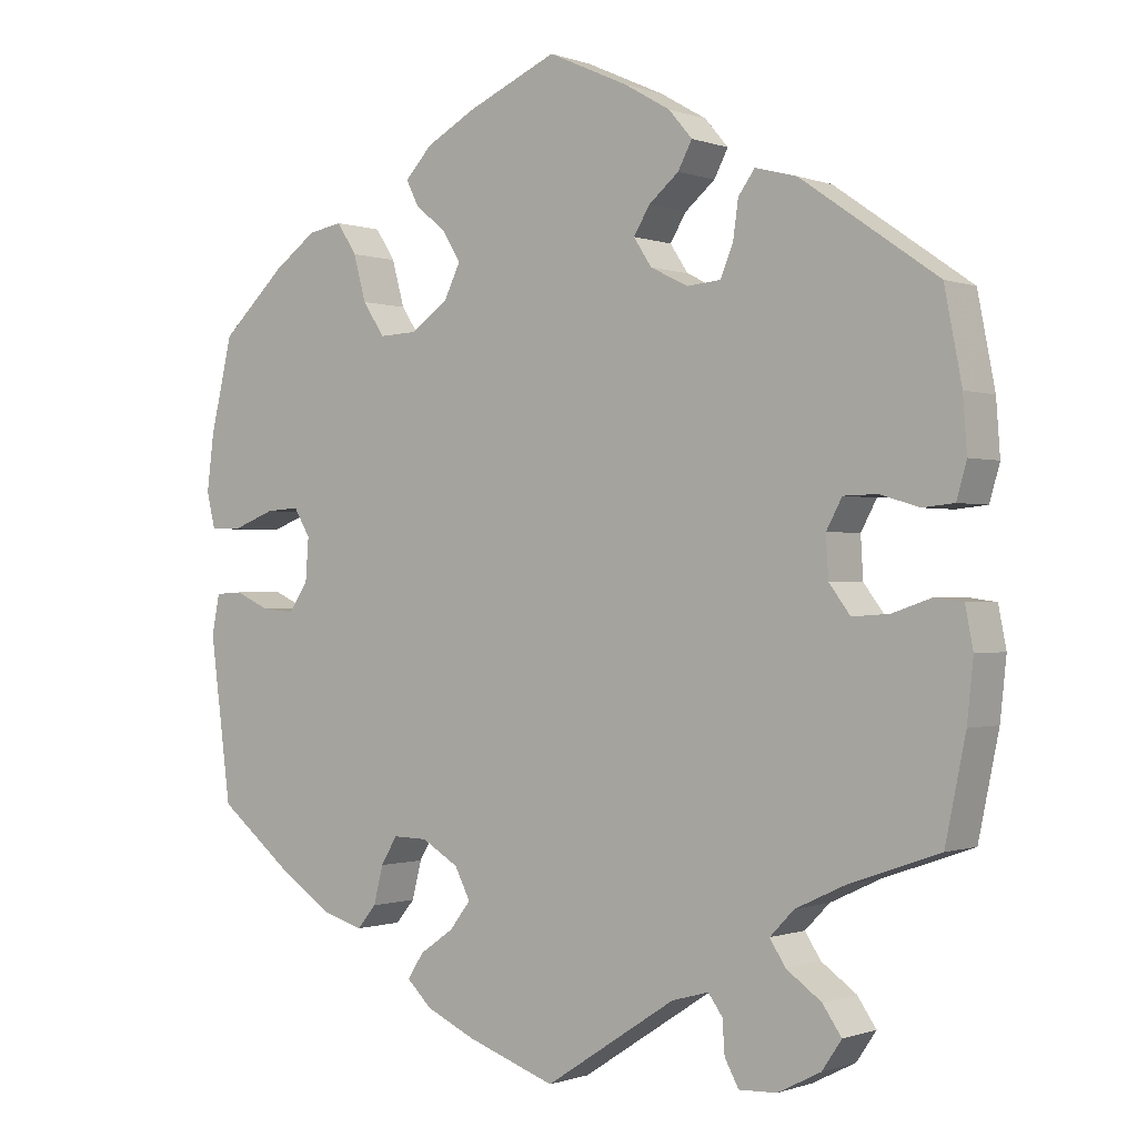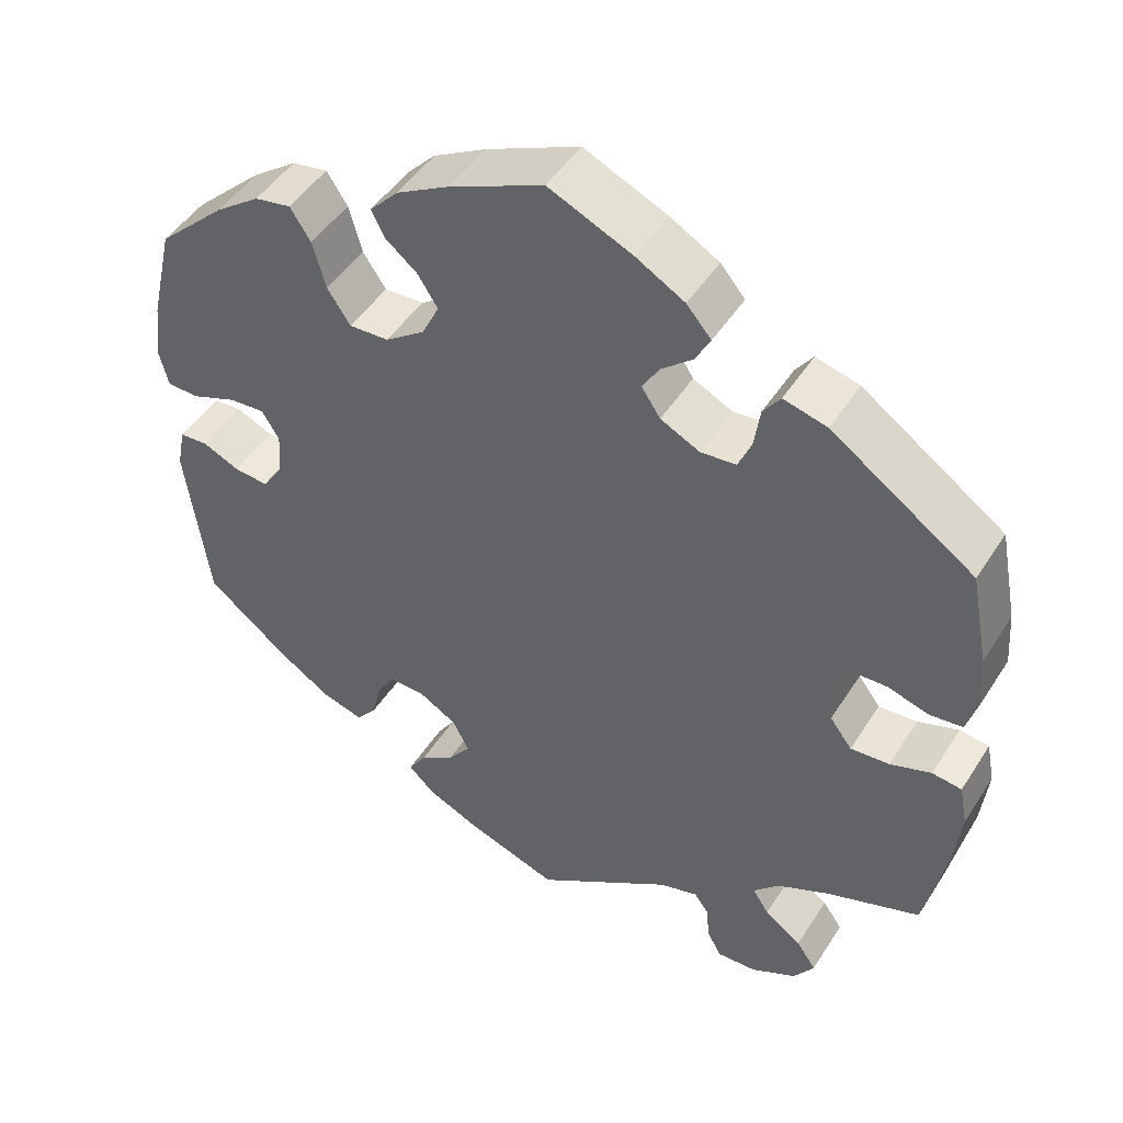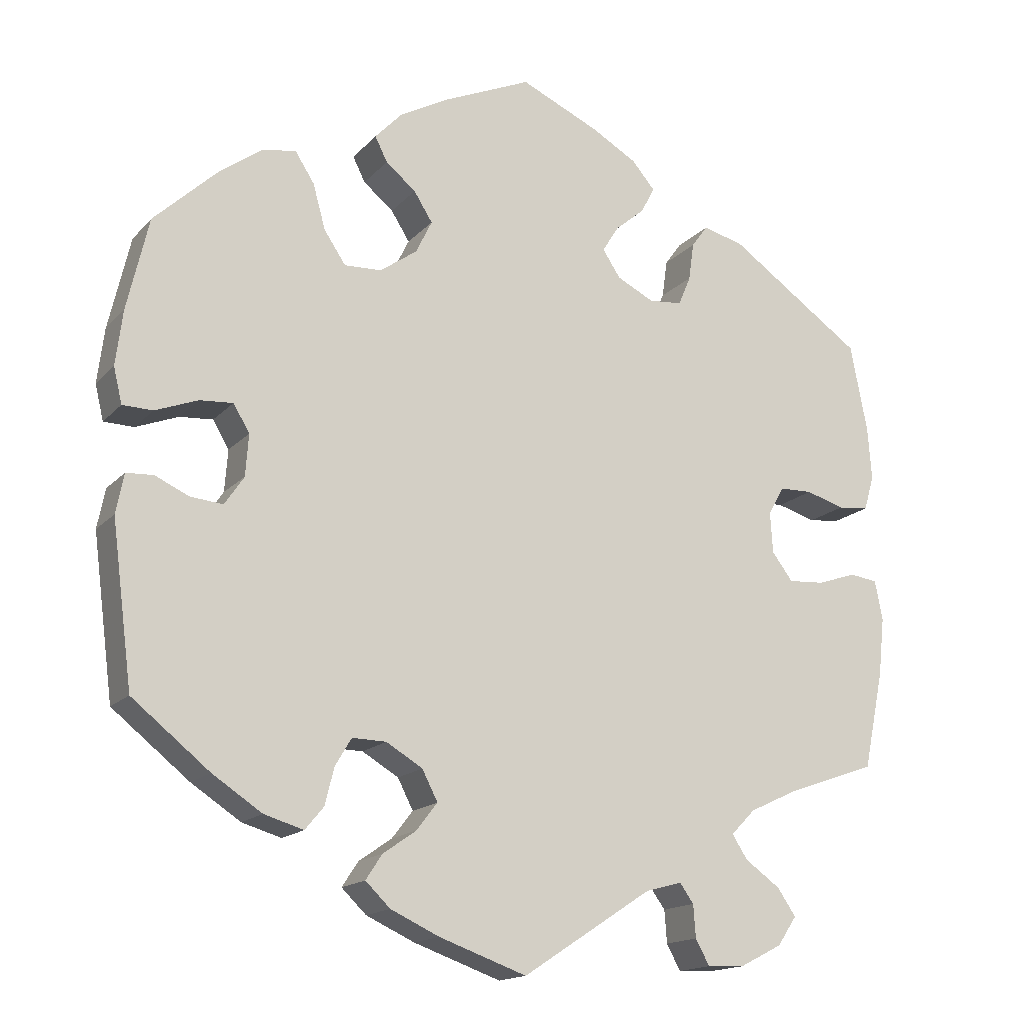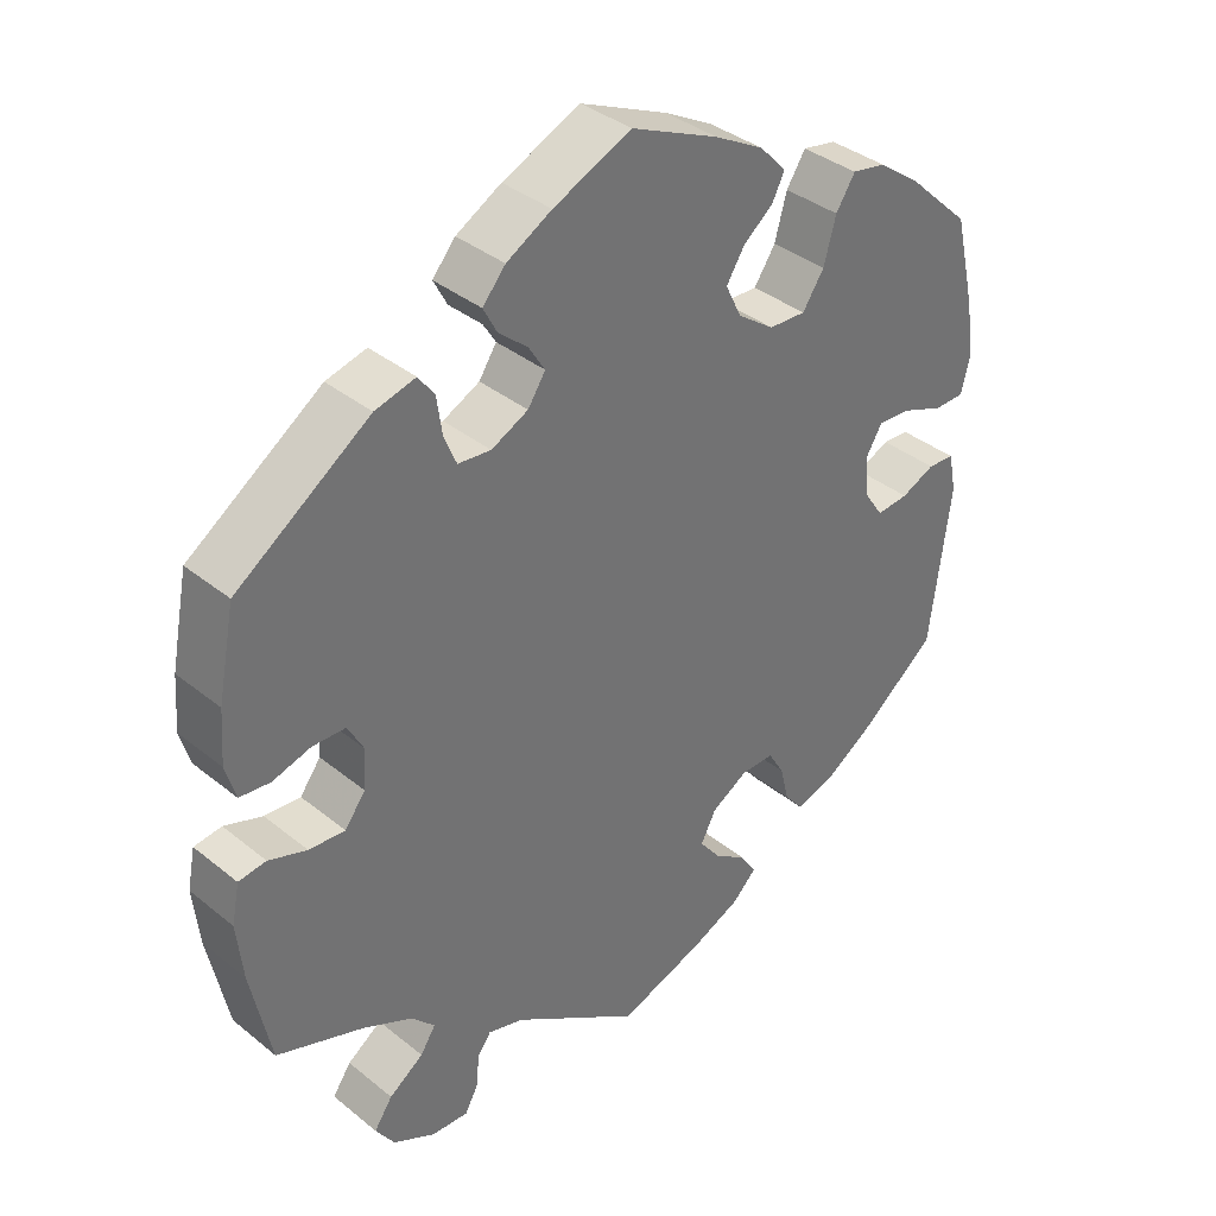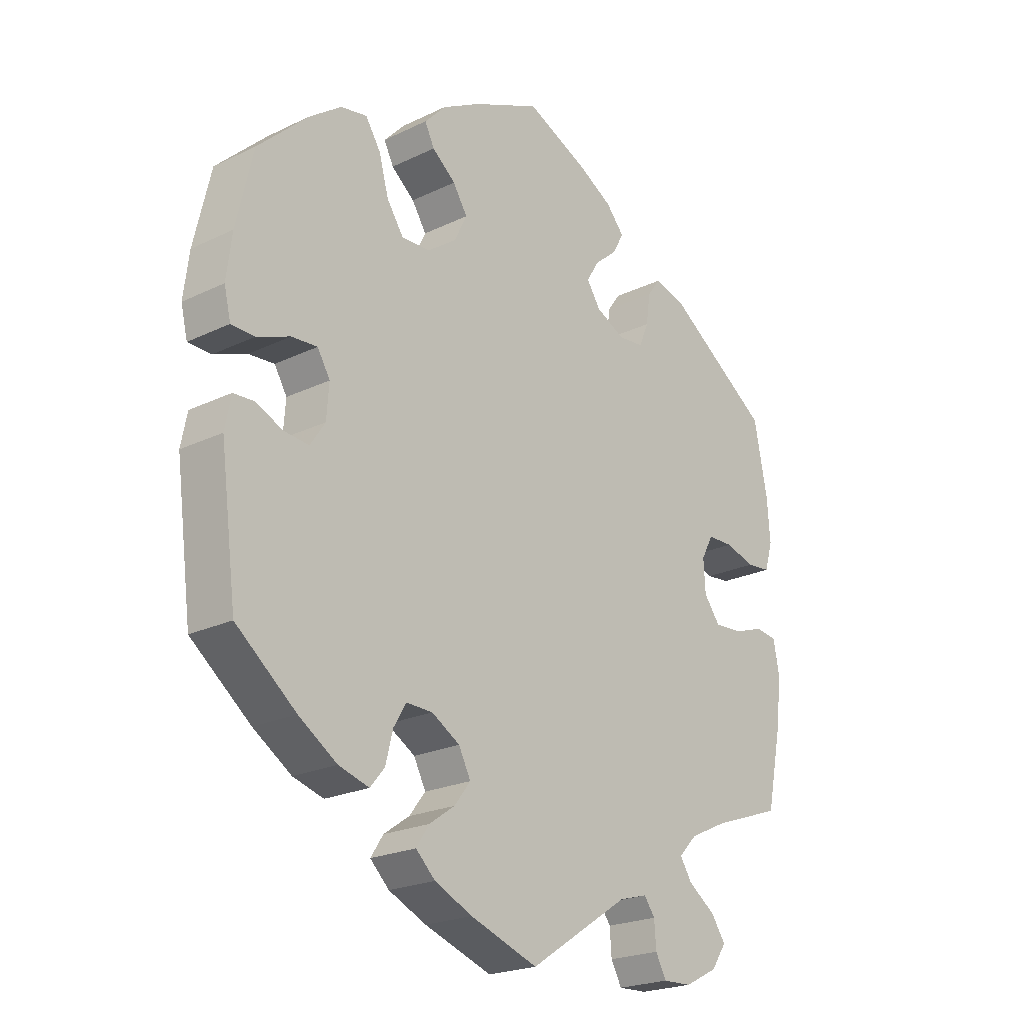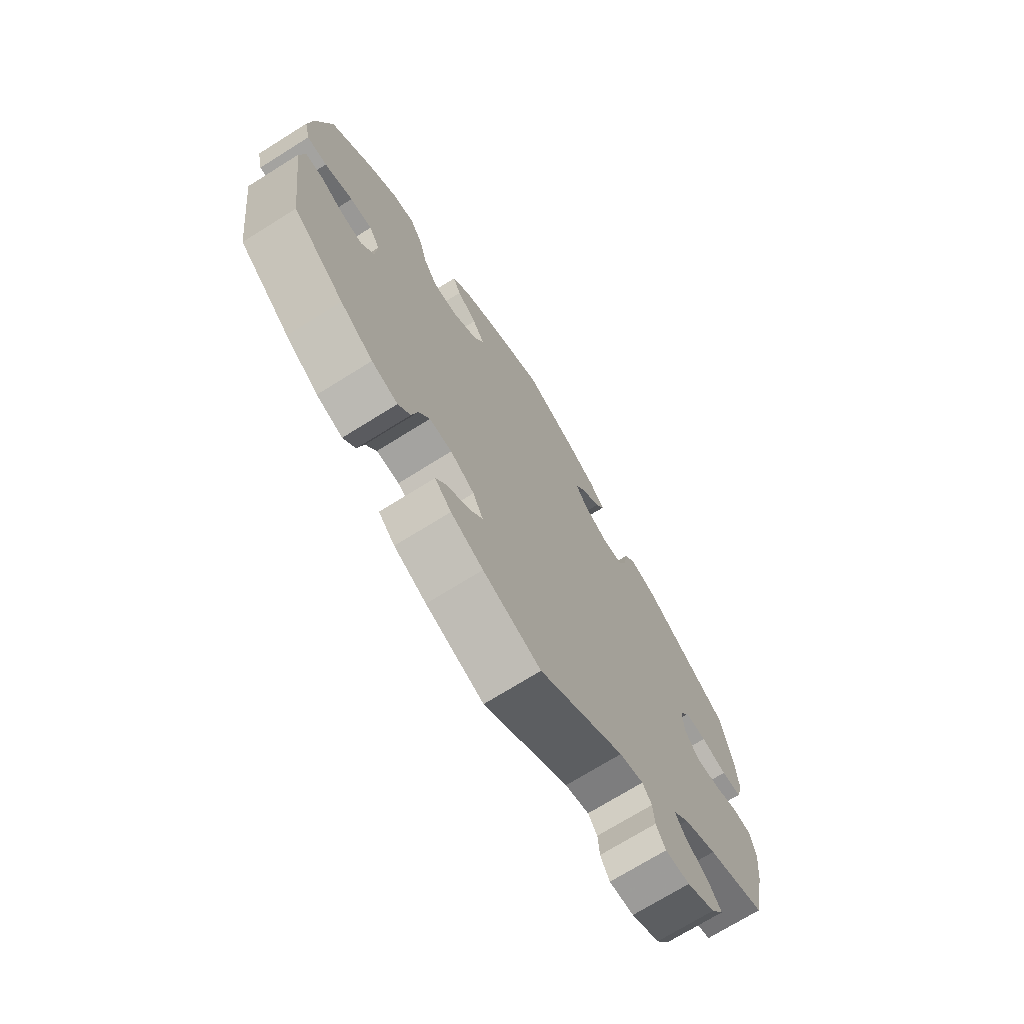
<metadata>
{"format":"obj","ext":"obj","renderer":"f3d","projection":"perspective","resolution":1024,"background":"white","views":[{"elev":-0.5,"azim":-142.9,"up":"+Z"},{"elev":47.4,"azim":-149.0,"up":"+Z"},{"elev":-16.0,"azim":153.1,"up":"+Z"},{"elev":36.8,"azim":-43.8,"up":"+Z"},{"elev":-22.1,"azim":130.1,"up":"+Z"},{"elev":-71.8,"azim":122.0,"up":"+Z"}]}
</metadata>
<code>
v -0.166 0.07 -0.469
v -0.213 0.07 -0.456
v -0.231 0.07 -0.481
v -0.234 0.07 -0.523
v -0.252 0.07 -0.556
v -0.3 0.07 -0.554
v -0.355 0.07 -0.526
v -0.38 0.07 -0.489
v -0.356 0.07 -0.454
v -0.311 0.07 -0.422
v -0.291 0.07 -0.391
v -0.322 0.07 -0.359
v -0.386 0.07 -0.329
v -0.5 0.07 -0.289
v -0.526 0.07 -0.163
v -0.534 0.07 -0.088
v -0.524 0.07 -0.037
v -0.488 0.07 -0.032
v -0.438 0.07 -0.049
v -0.391 0.07 -0.052
v -0.364 0.07 -0.016
v -0.361 0.07 0.036
v -0.381 0.07 0.073
v -0.424 0.07 0.074
v -0.474 0.07 0.059
v -0.514 0.07 0.063
v -0.527 0.07 0.108
v -0.522 0.07 0.176
v -0.5 0.07 0.289
v -0.326 0.07 0.41
v -0.273 0.07 0.424
v -0.252 0.07 0.395
v -0.245 0.07 0.346
v -0.229 0.07 0.308
v -0.186 0.07 0.304
v -0.138 0.07 0.328
v -0.115 0.07 0.363
v -0.136 0.07 0.397
v -0.174 0.07 0.429
v -0.192 0.07 0.463
v -0.162 0.07 0.498
v -0.103 0.07 0.532
v -0.001 0.07 0.578
v 0.113 0.07 0.528
v 0.177 0.07 0.493
v 0.212 0.07 0.456
v 0.196 0.07 0.424
v 0.157 0.07 0.392
v 0.133 0.07 0.354
v 0.154 0.07 0.311
v 0.202 0.07 0.277
v 0.25 0.07 0.275
v 0.278 0.07 0.317
v 0.294 0.07 0.375
v 0.319 0.07 0.414
v 0.363 0.07 0.406
v 0.417 0.07 0.367
v 0.5 0.07 0.289
v 0.528 0.07 0.169
v 0.537 0.07 0.098
v 0.526 0.07 0.052
v 0.487 0.07 0.051
v 0.432 0.07 0.072
v 0.389 0.07 0.075
v 0.368 0.07 0.04
v 0.372 0.07 -0.014
v 0.397 0.07 -0.051
v 0.439 0.07 -0.047
v 0.483 0.07 -0.027
v 0.518 0.07 -0.029
v 0.528 0.07 -0.08
v 0.501 0.07 -0.288
v 0.401 0.07 -0.368
v 0.337 0.07 -0.41
v 0.286 0.07 -0.425
v 0.262 0.07 -0.396
v 0.25 0.07 -0.348
v 0.229 0.07 -0.313
v 0.185 0.07 -0.314
v 0.138 0.07 -0.342
v 0.118 0.07 -0.381
v 0.145 0.07 -0.416
v 0.188 0.07 -0.446
v 0.209 0.07 -0.478
v 0.177 0.07 -0.509
v 0.114 0.07 -0.538
v 0.001 0.07 -0.578
v -0.166 0 -0.469
v -0.213 0 -0.456
v -0.231 0 -0.481
v -0.234 0 -0.523
v -0.252 0 -0.556
v -0.3 0 -0.554
v -0.355 0 -0.526
v -0.38 0 -0.489
v -0.356 0 -0.454
v -0.311 0 -0.422
v -0.291 0 -0.391
v -0.322 0 -0.359
v -0.386 0 -0.329
v -0.5 0 -0.289
v -0.526 0 -0.163
v -0.534 0 -0.088
v -0.524 0 -0.037
v -0.488 0 -0.032
v -0.438 0 -0.049
v -0.391 0 -0.052
v -0.364 0 -0.016
v -0.361 0 0.036
v -0.381 0 0.073
v -0.424 0 0.074
v -0.474 0 0.059
v -0.514 0 0.063
v -0.527 0 0.108
v -0.522 0 0.176
v -0.5 0 0.289
v -0.326 0 0.41
v -0.273 0 0.424
v -0.252 0 0.395
v -0.245 0 0.346
v -0.229 0 0.308
v -0.186 0 0.304
v -0.138 0 0.328
v -0.115 0 0.363
v -0.136 0 0.397
v -0.174 0 0.429
v -0.192 0 0.463
v -0.162 0 0.498
v -0.103 0 0.532
v -0.001 0 0.578
v 0.113 0 0.528
v 0.177 0 0.493
v 0.212 0 0.456
v 0.196 0 0.424
v 0.157 0 0.392
v 0.133 0 0.354
v 0.154 0 0.311
v 0.202 0 0.277
v 0.25 0 0.275
v 0.278 0 0.317
v 0.294 0 0.375
v 0.319 0 0.414
v 0.363 0 0.406
v 0.417 0 0.367
v 0.5 0 0.289
v 0.528 0 0.169
v 0.537 0 0.098
v 0.526 0 0.052
v 0.487 0 0.051
v 0.432 0 0.072
v 0.389 0 0.075
v 0.368 0 0.04
v 0.372 0 -0.014
v 0.397 0 -0.051
v 0.439 0 -0.047
v 0.483 0 -0.027
v 0.518 0 -0.029
v 0.528 0 -0.08
v 0.501 0 -0.288
v 0.401 0 -0.368
v 0.337 0 -0.41
v 0.286 0 -0.425
v 0.262 0 -0.396
v 0.25 0 -0.348
v 0.229 0 -0.313
v 0.185 0 -0.314
v 0.138 0 -0.342
v 0.118 0 -0.381
v 0.145 0 -0.416
v 0.188 0 -0.446
v 0.209 0 -0.478
v 0.177 0 -0.509
v 0.114 0 -0.538
v 0.001 0 -0.578
f 86 87 1
f 85 86 1 2
f 82 83 84 85
f 81 82 85 2
f 80 81 2
f 79 80 2
f 74 75 76 77
f 74 77 78
f 73 74 78
f 72 73 78
f 71 72 78 79
f 68 69 70 71
f 67 68 71 79
f 60 61 62 63
f 60 63 64
f 59 60 64
f 58 59 64
f 57 58 64 65
f 53 54 55 56
f 52 53 56 57
f 45 46 47 48
f 45 48 49
f 44 45 49
f 43 44 49
f 42 43 49 50
f 38 39 40 41
f 37 38 41 42
f 30 31 32 33
f 30 33 34
f 29 30 34
f 28 29 34 35
f 24 25 26 27
f 23 24 27 28
f 16 17 18 19
f 16 19 20
f 13 14 15 16
f 12 13 16 20
f 11 12 20 21
f 7 8 9 10
f 7 10 11
f 6 7 11
f 3 4 5 6
f 2 3 6 11
f 66 67 79 2
f 52 57 65
f 51 52 65 66
f 50 51 66 2
f 37 42 50
f 36 37 50 2
f 23 28 35
f 22 23 35 36
f 21 22 36
f 2 11 21 36
f 88 174 173
f 89 88 173 172
f 172 171 170 169
f 89 172 169 168
f 89 168 167
f 89 167 166
f 164 163 162 161
f 165 164 161
f 165 161 160
f 165 160 159
f 166 165 159 158
f 158 157 156 155
f 166 158 155 154
f 150 149 148 147
f 151 150 147
f 151 147 146
f 151 146 145
f 152 151 145 144
f 143 142 141 140
f 144 143 140 139
f 135 134 133 132
f 136 135 132
f 136 132 131
f 136 131 130
f 137 136 130 129
f 128 127 126 125
f 129 128 125 124
f 120 119 118 117
f 121 120 117
f 121 117 116
f 122 121 116 115
f 114 113 112 111
f 115 114 111 110
f 106 105 104 103
f 107 106 103
f 103 102 101 100
f 107 103 100 99
f 108 107 99 98
f 97 96 95 94
f 98 97 94
f 98 94 93
f 93 92 91 90
f 98 93 90 89
f 89 166 154 153
f 152 144 139
f 153 152 139 138
f 89 153 138 137
f 137 129 124
f 89 137 124 123
f 122 115 110
f 123 122 110 109
f 123 109 108
f 123 108 98 89
f 1 88 89 2
f 2 89 90 3
f 3 90 91 4
f 4 91 92 5
f 5 92 93 6
f 6 93 94 7
f 7 94 95 8
f 8 95 96 9
f 9 96 97 10
f 10 97 98 11
f 11 98 99 12
f 12 99 100 13
f 13 100 101 14
f 14 101 102 15
f 15 102 103 16
f 16 103 104 17
f 17 104 105 18
f 18 105 106 19
f 19 106 107 20
f 20 107 108 21
f 21 108 109 22
f 22 109 110 23
f 23 110 111 24
f 24 111 112 25
f 25 112 113 26
f 26 113 114 27
f 27 114 115 28
f 28 115 116 29
f 29 116 117 30
f 30 117 118 31
f 31 118 119 32
f 32 119 120 33
f 33 120 121 34
f 34 121 122 35
f 35 122 123 36
f 36 123 124 37
f 37 124 125 38
f 38 125 126 39
f 39 126 127 40
f 40 127 128 41
f 41 128 129 42
f 42 129 130 43
f 43 130 131 44
f 44 131 132 45
f 45 132 133 46
f 46 133 134 47
f 47 134 135 48
f 48 135 136 49
f 49 136 137 50
f 50 137 138 51
f 51 138 139 52
f 52 139 140 53
f 53 140 141 54
f 54 141 142 55
f 55 142 143 56
f 56 143 144 57
f 57 144 145 58
f 58 145 146 59
f 59 146 147 60
f 60 147 148 61
f 61 148 149 62
f 62 149 150 63
f 63 150 151 64
f 64 151 152 65
f 65 152 153 66
f 66 153 154 67
f 67 154 155 68
f 68 155 156 69
f 69 156 157 70
f 70 157 158 71
f 71 158 159 72
f 72 159 160 73
f 73 160 161 74
f 74 161 162 75
f 75 162 163 76
f 76 163 164 77
f 77 164 165 78
f 78 165 166 79
f 79 166 167 80
f 80 167 168 81
f 81 168 169 82
f 82 169 170 83
f 83 170 171 84
f 84 171 172 85
f 85 172 173 86
f 86 173 174 87
f 87 174 88 1

</code>
